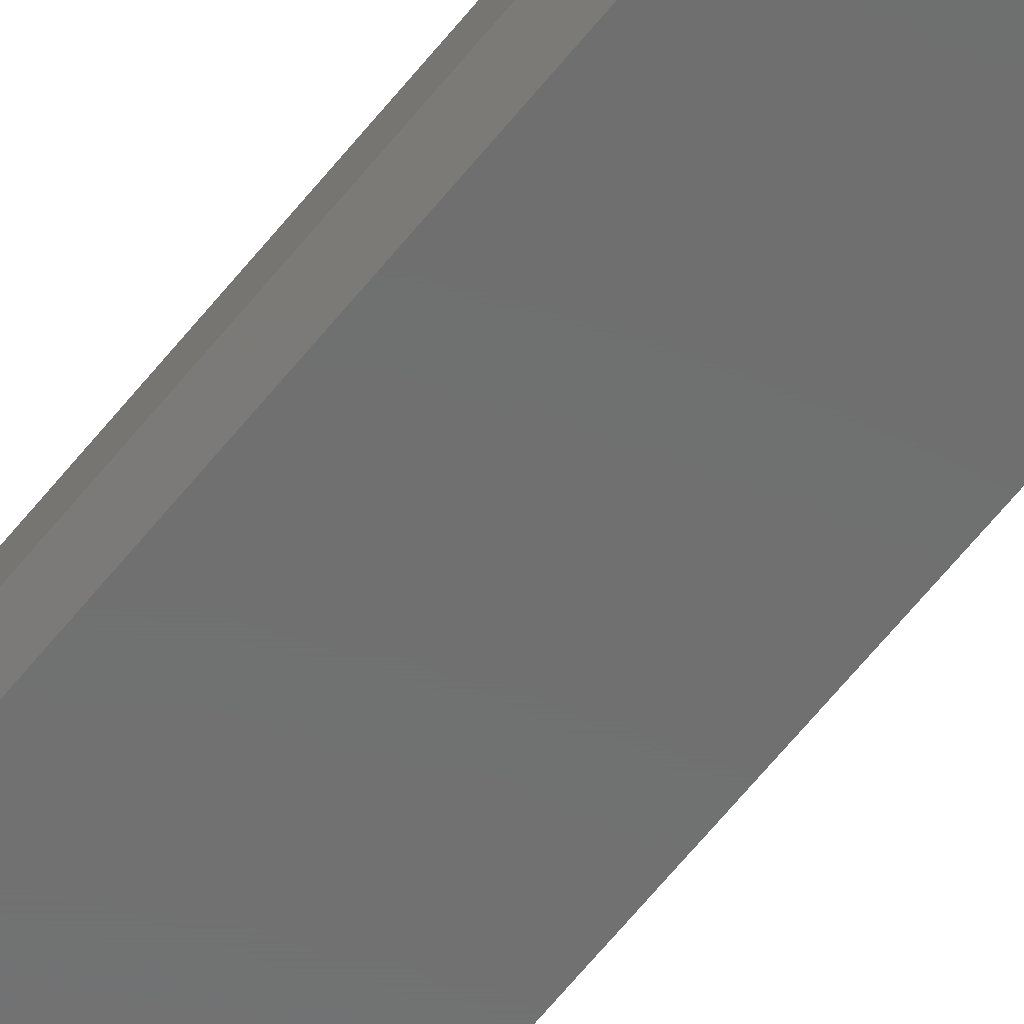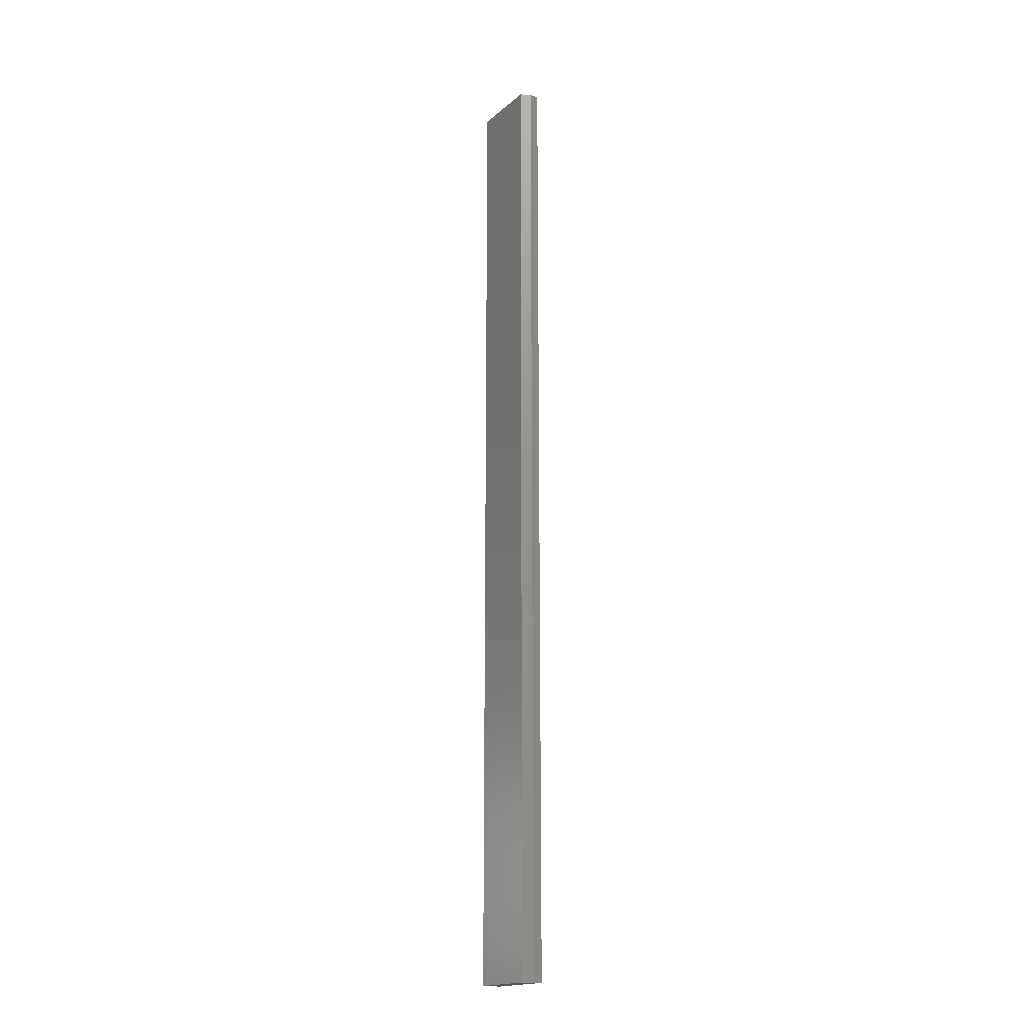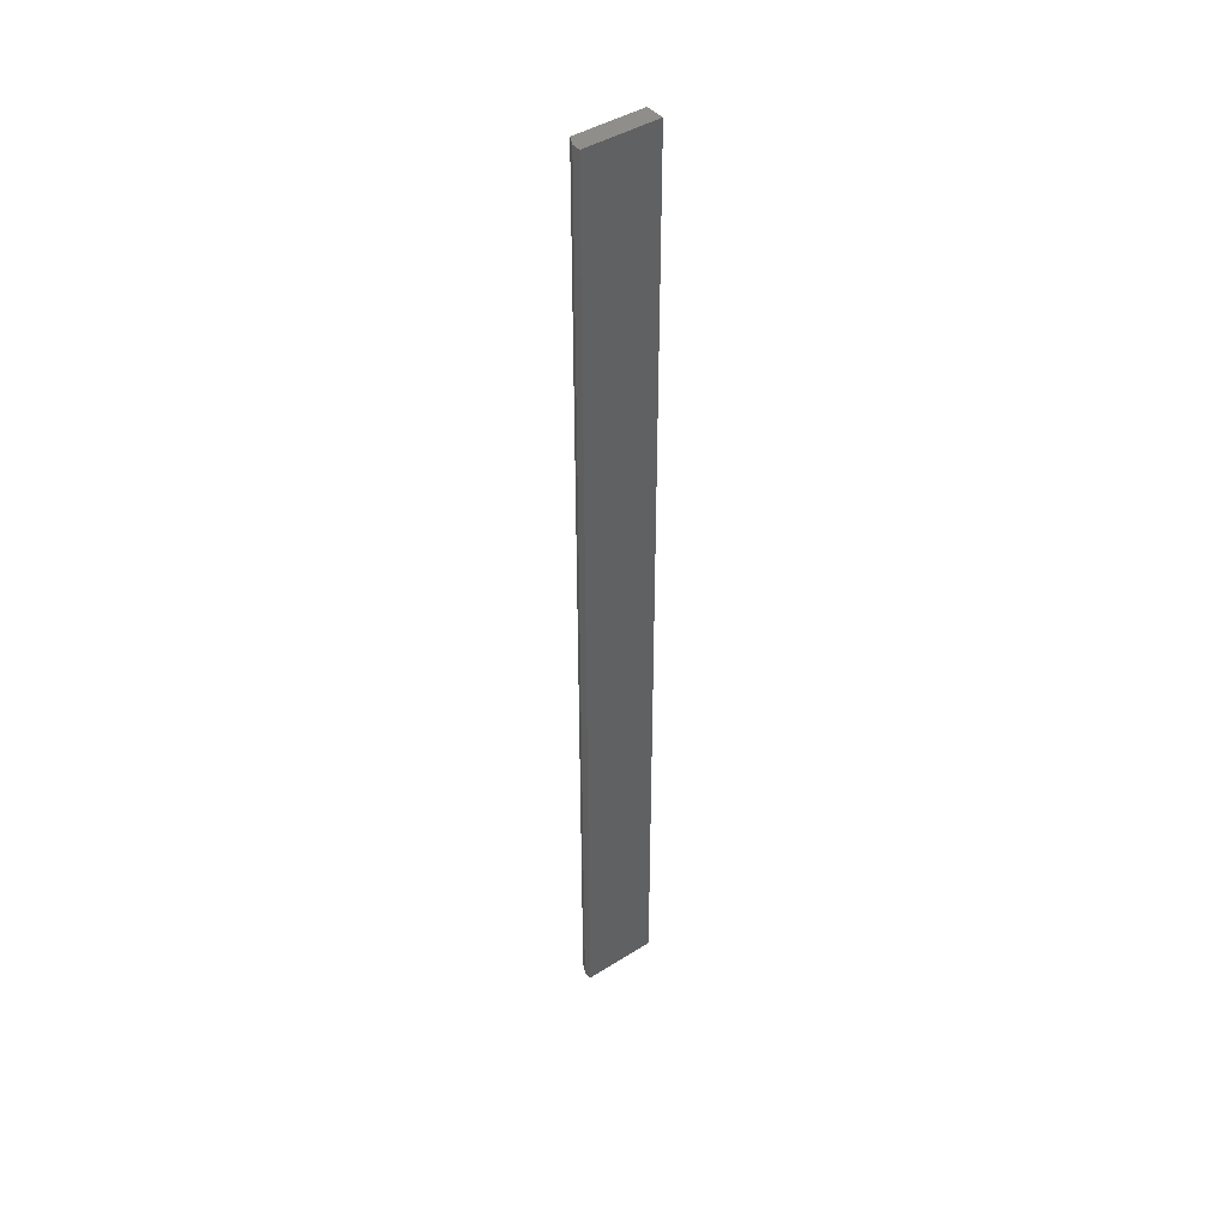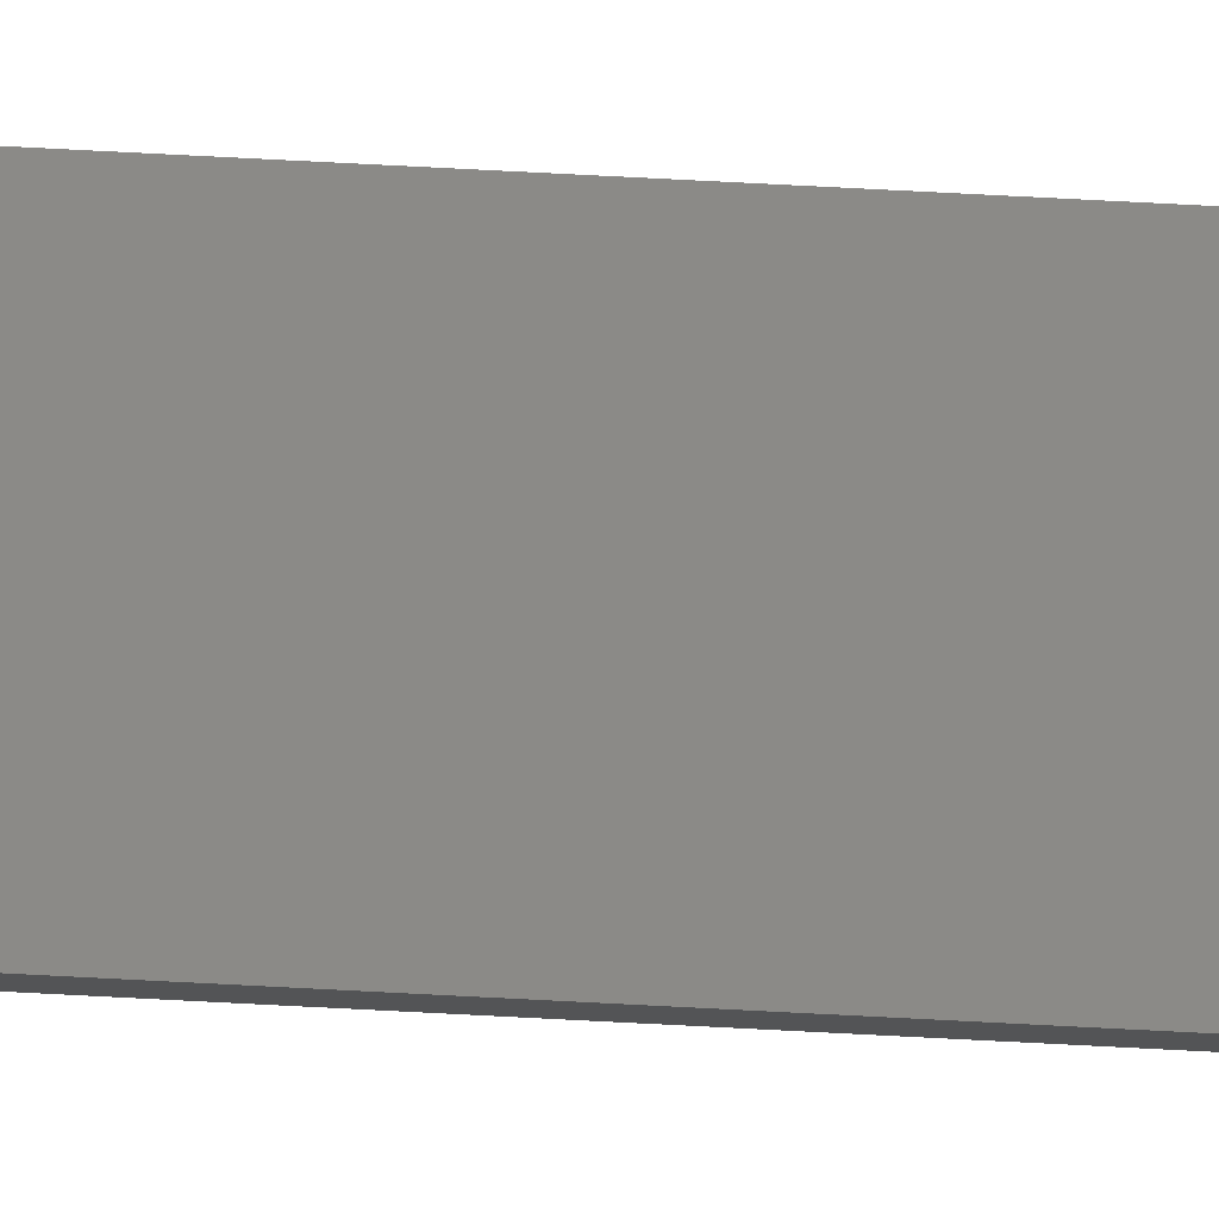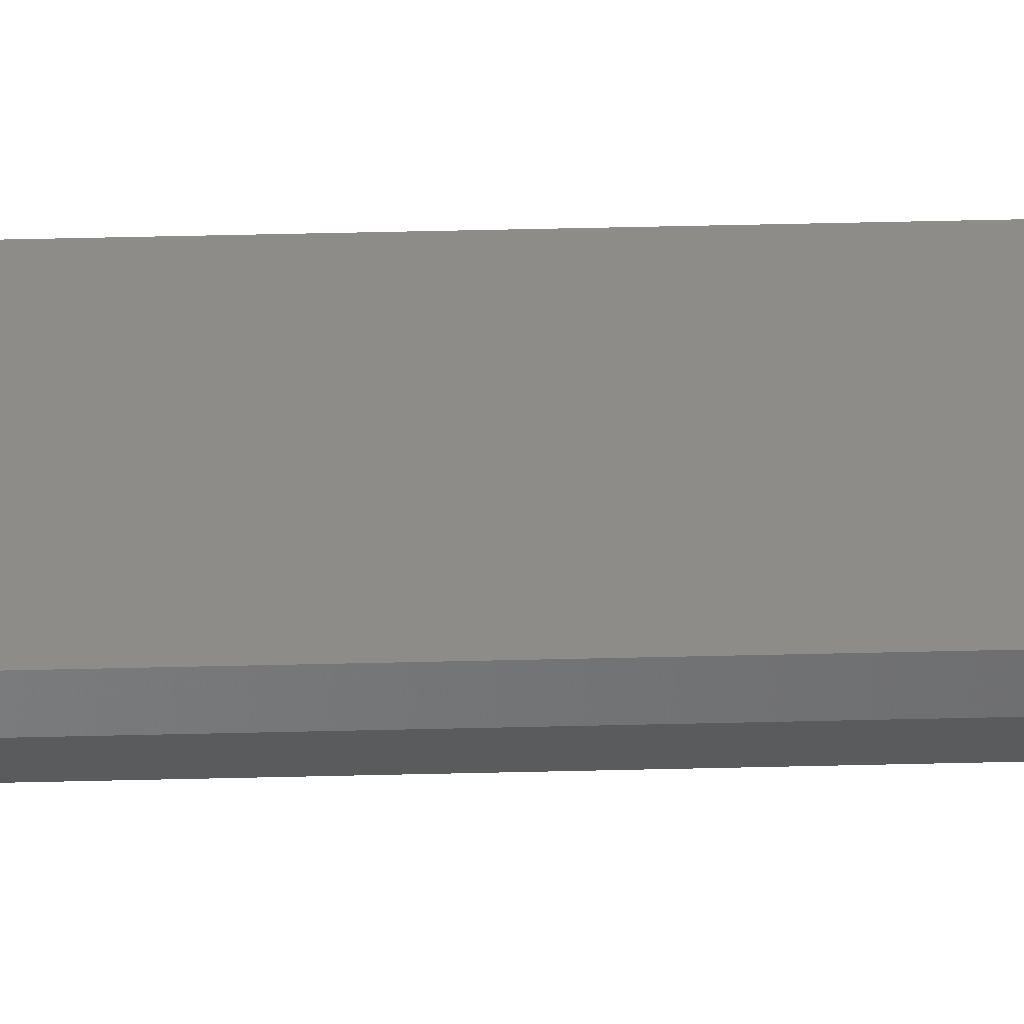
<metadata>
{"format":"stl","ext":"stl","renderer":"f3d","projection":"perspective","resolution":1024,"background":"white","views":[{"elev":-59.2,"azim":-37.5,"up":"+Z"},{"elev":-18.1,"azim":-122.8,"up":"+Y"},{"elev":43.1,"azim":-36.9,"up":"+Y"},{"elev":78.4,"azim":-87.1,"up":"+Z"},{"elev":37.7,"azim":-91.9,"up":"+Z"}]}
</metadata>
<code>
# stl→obj: 10 verts, 16 faces
v 0.0625 -0.75 0.01398
v -0.05469 -0.75 0.01398
v 0.0625 -0.75 -0.01562
v -0.05469 -0.75 3.99e-17
v -0.04688 -0.75 -0.01562
v -0.04688 0.75 -0.01562
v -0.05469 0.75 -5.031e-17
v 0.0625 0.75 -0.01562
v -0.05469 0.75 0.01398
v 0.0625 0.75 0.01398
f 1 2 3
f 3 2 4
f 3 4 5
f 6 7 8
f 8 7 9
f 8 9 10
f 9 7 2
f 2 7 4
f 6 8 5
f 5 8 3
f 4 7 5
f 5 7 6
f 10 9 1
f 1 9 2
f 8 10 3
f 3 10 1

</code>
